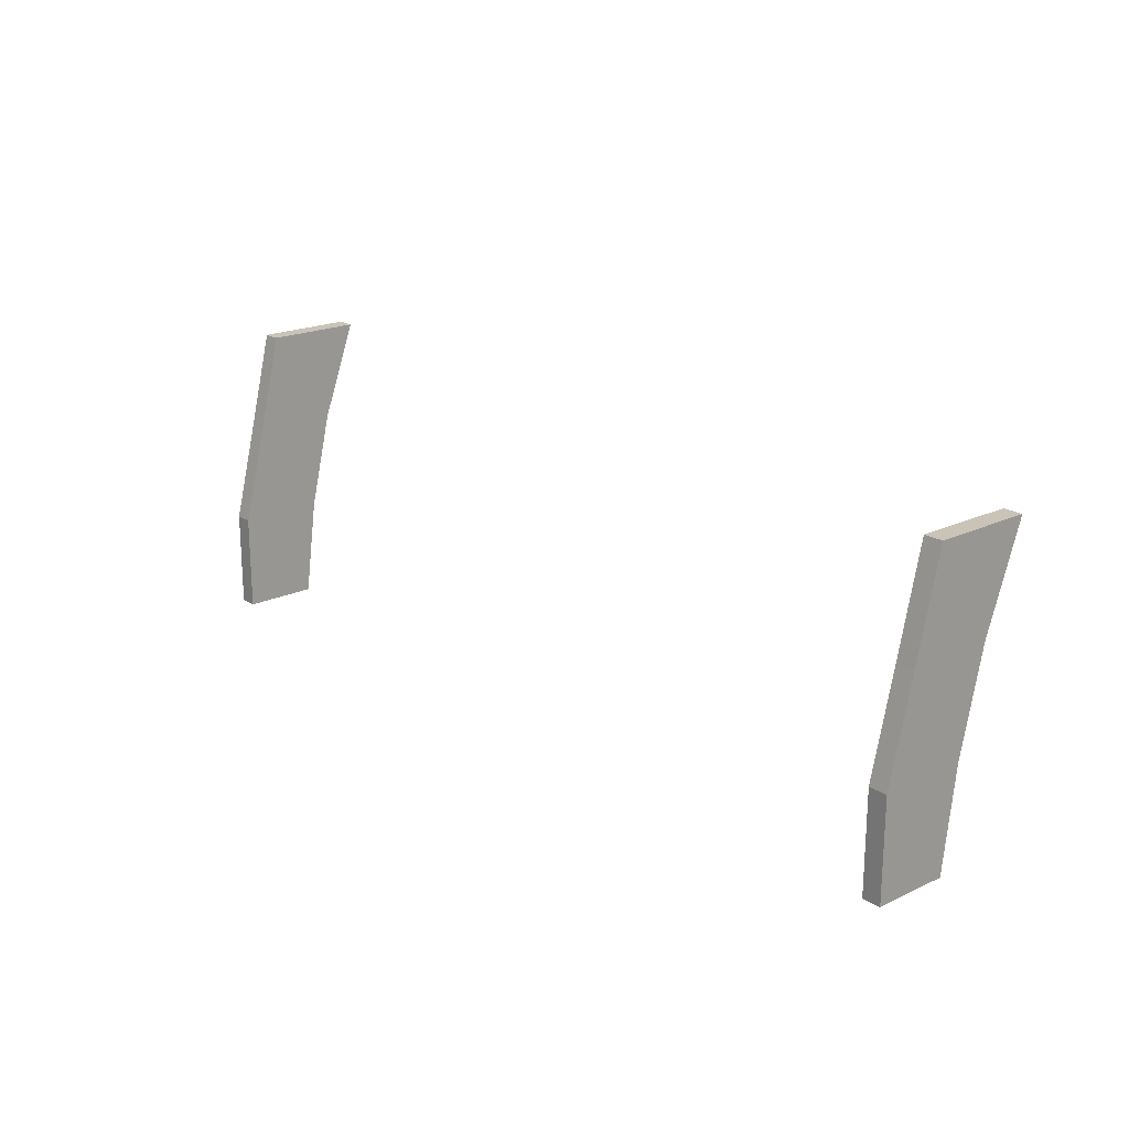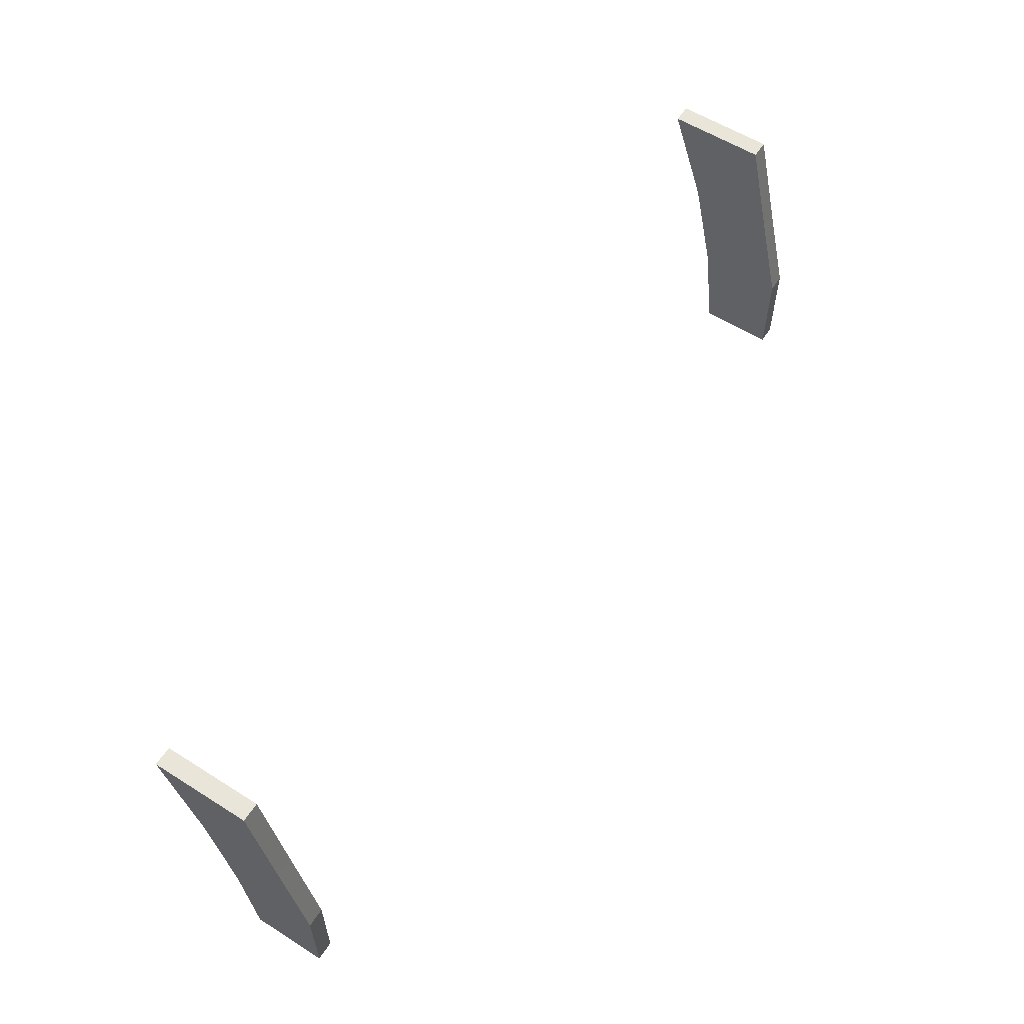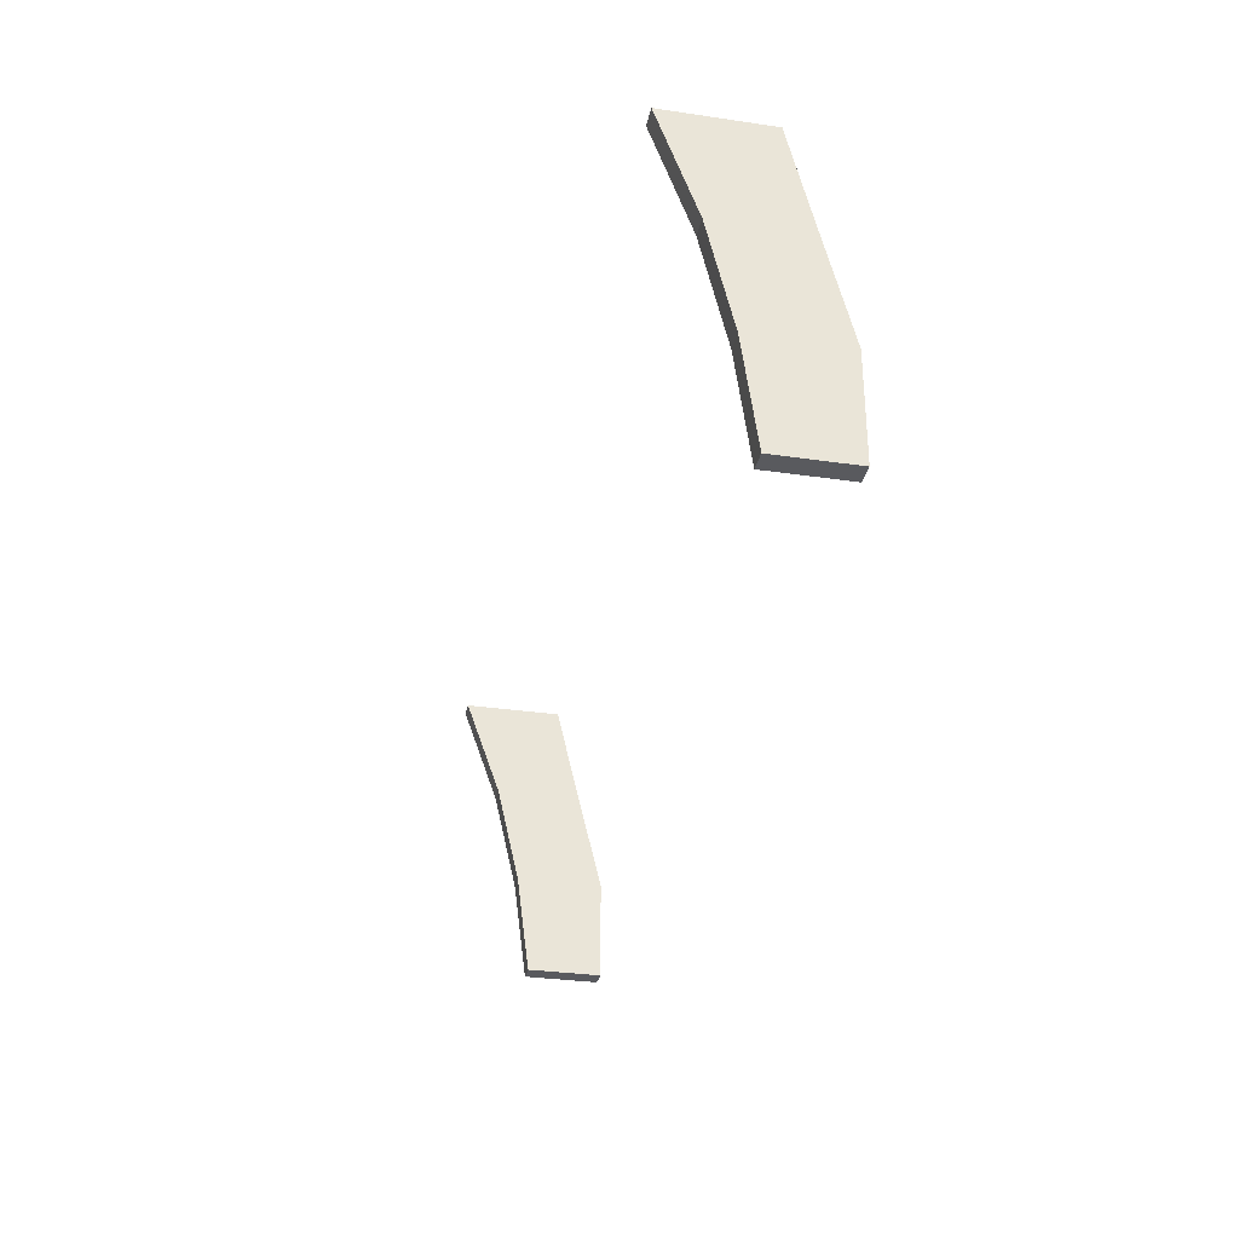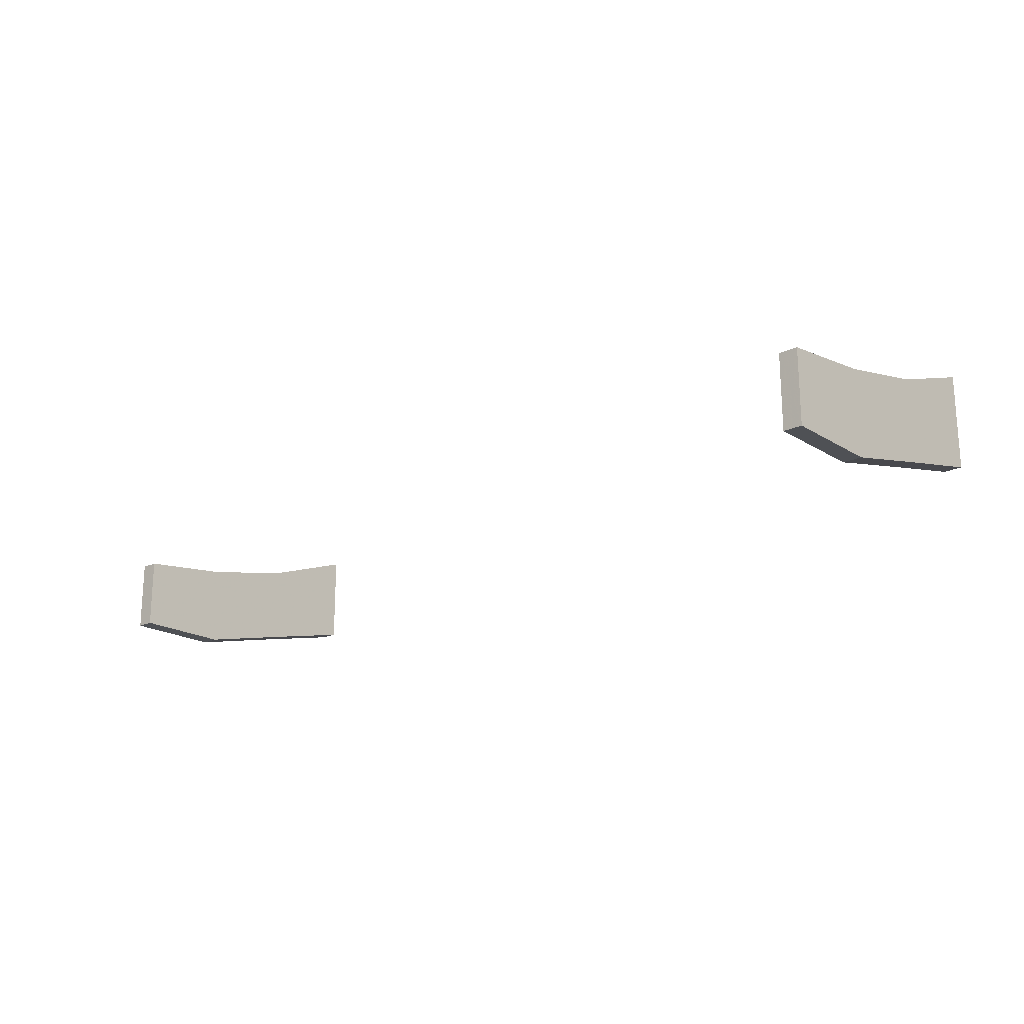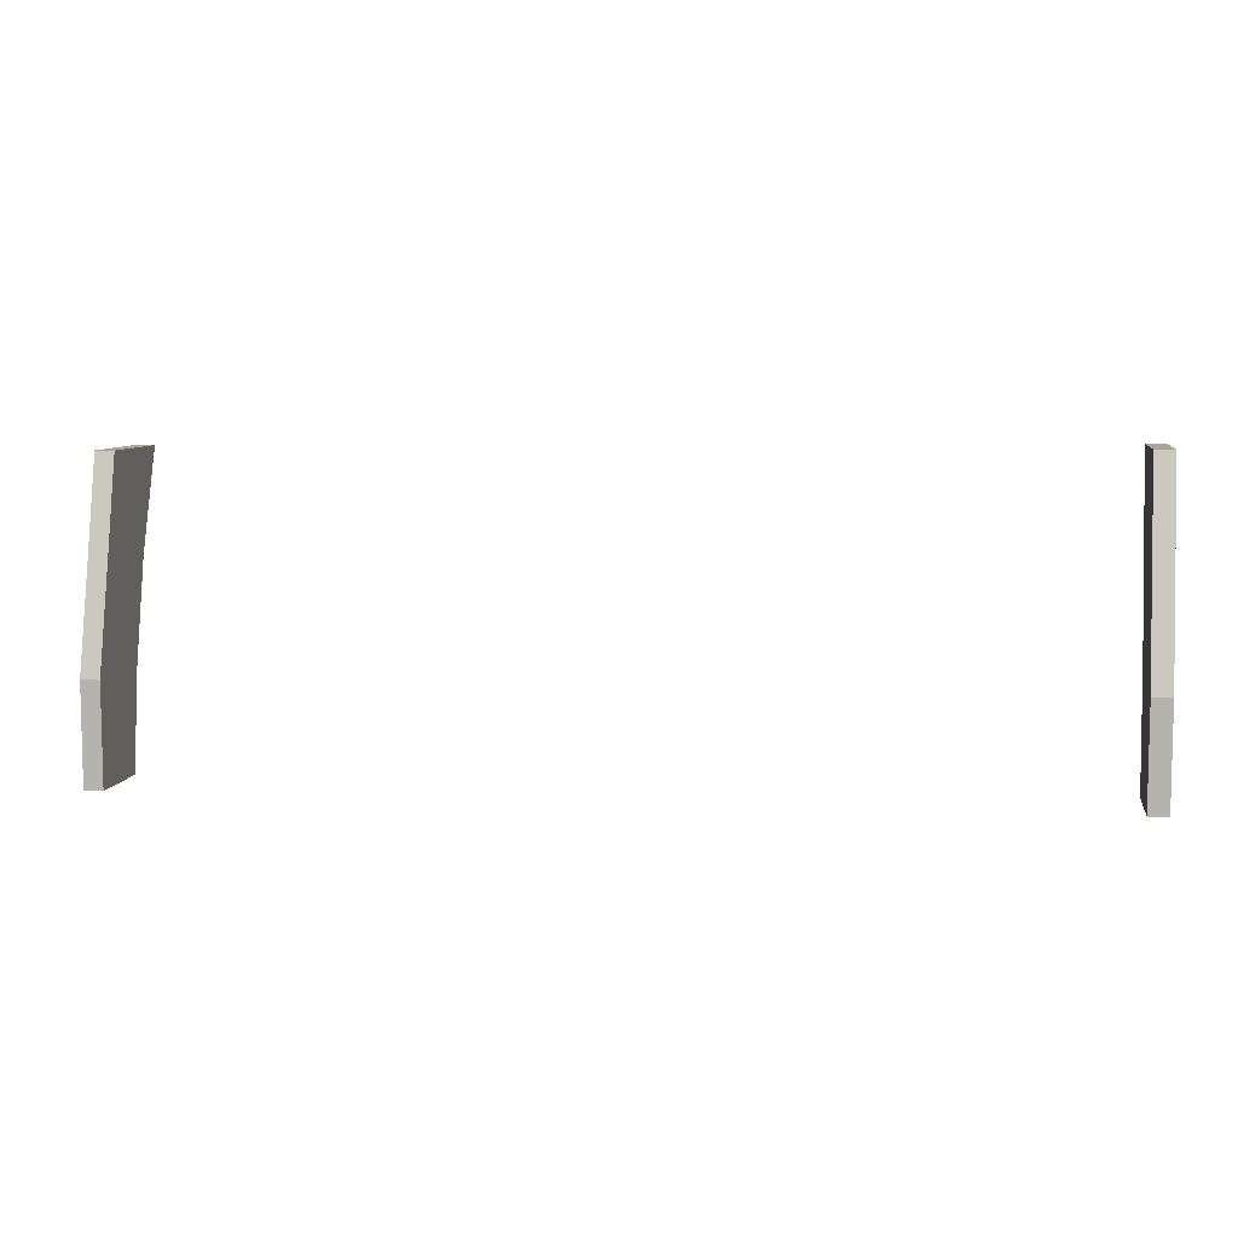
<metadata>
{"format":"obj","ext":"obj","renderer":"f3d","projection":"perspective","resolution":1024,"background":"white","views":[{"elev":19.9,"azim":-130.9,"up":"+Y"},{"elev":58.3,"azim":123.0,"up":"+Y"},{"elev":-31.6,"azim":78.3,"up":"+Y"},{"elev":-19.8,"azim":41.3,"up":"+Z"},{"elev":7.4,"azim":-170.9,"up":"+Y"}]}
</metadata>
<code>
v  -0.3301 0.1759 1.025
v  -0.3176 0.1759 1.025
v  -0.3301 0.1759 0.975
v  -0.3176 0.1759 0.975
v  -0.3301 0.3759 1.073
v  -0.3176 0.3759 1.073
v  -0.3301 0.3759 1.007
v  -0.3176 0.3759 1.007
v  -0.3301 0.2425 1.034
v  -0.3176 0.2425 1.034
v  -0.3176 0.2425 0.975
v  -0.3301 0.2425 0.975
v  -0.3301 0.3092 1.049
v  -0.3176 0.3092 1.049
v  -0.3176 0.3092 0.9914
v  -0.3301 0.3092 0.9914
g (null)
f 1 3 4
f 4 2 1
f 5 6 8
f 8 7 5
f 1 2 10
f 10 9 1
f 9 10 14
f 14 13 9
f 13 14 6
f 6 5 13
f 2 4 11
f 11 10 2
f 10 11 15
f 15 14 10
f 14 15 8
f 8 6 14
f 4 3 12
f 12 11 4
f 11 12 16
f 16 15 11
f 15 16 7
f 7 8 15
f 3 1 9
f 9 12 3
f 12 9 13
f 13 16 12
f 16 13 5
f 5 7 16
g
v  0.2857 0.1701 1.025
v  0.2982 0.1701 1.025
v  0.2857 0.1701 0.975
v  0.2982 0.1701 0.975
v  0.2857 0.3701 1.073
v  0.2982 0.3701 1.073
v  0.2857 0.3701 1.007
v  0.2982 0.3701 1.007
v  0.2857 0.2368 1.034
v  0.2982 0.2368 1.034
v  0.2982 0.2368 0.975
v  0.2857 0.2368 0.975
v  0.2857 0.3035 1.049
v  0.2982 0.3035 1.049
v  0.2982 0.3035 0.9914
v  0.2857 0.3035 0.9914
g (null)
f 17 19 20
f 20 18 17
f 21 22 24
f 24 23 21
f 17 18 26
f 26 25 17
f 25 26 30
f 30 29 25
f 29 30 22
f 22 21 29
f 18 20 27
f 27 26 18
f 26 27 31
f 31 30 26
f 30 31 24
f 24 22 30
f 20 19 28
f 28 27 20
f 27 28 32
f 32 31 27
f 31 32 23
f 23 24 31
f 19 17 25
f 25 28 19
f 28 25 29
f 29 32 28
f 32 29 21
f 21 23 32
g

</code>
